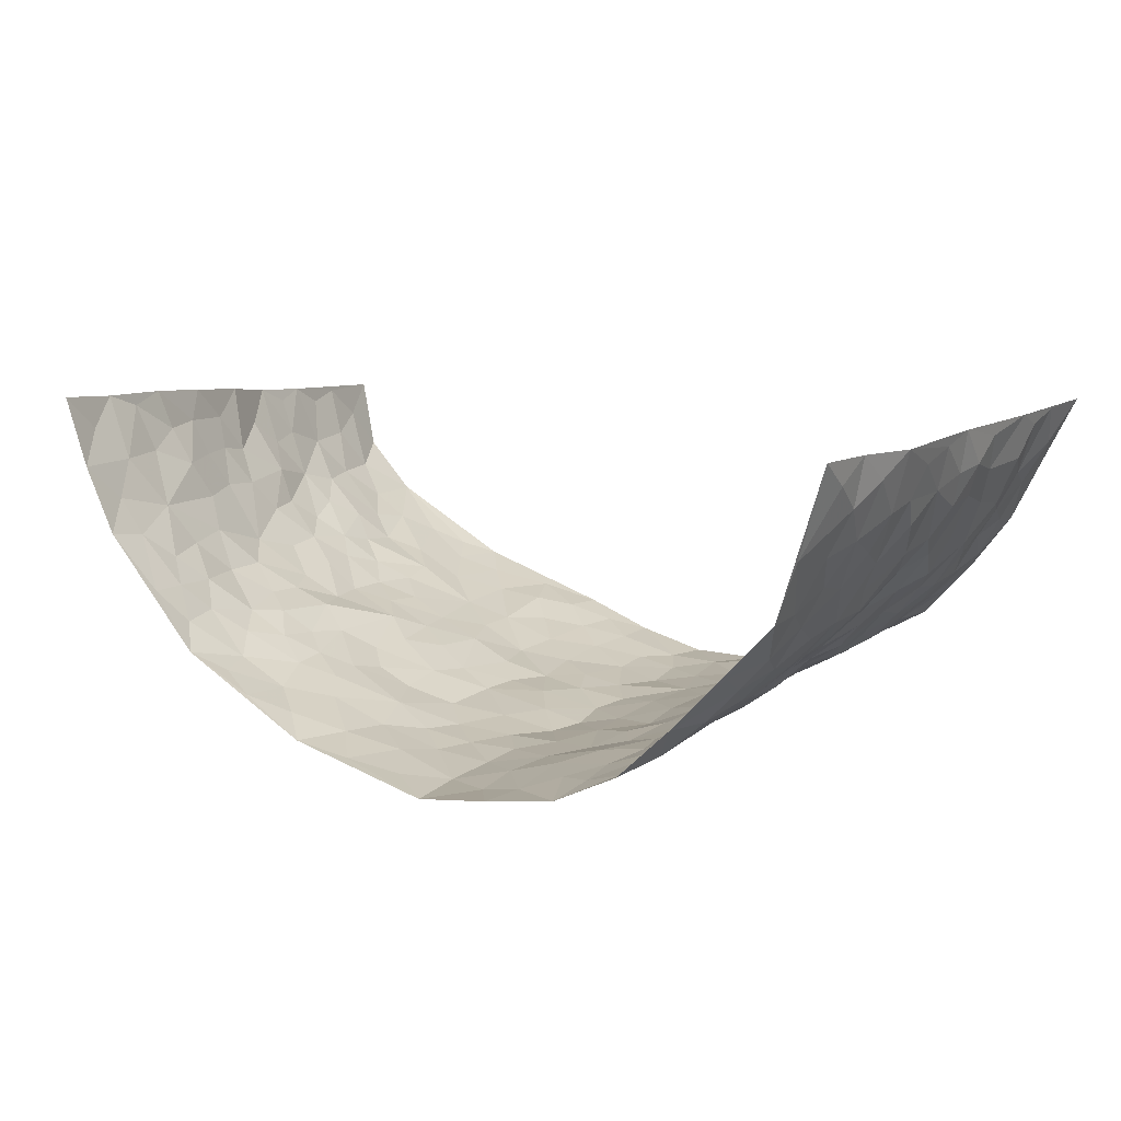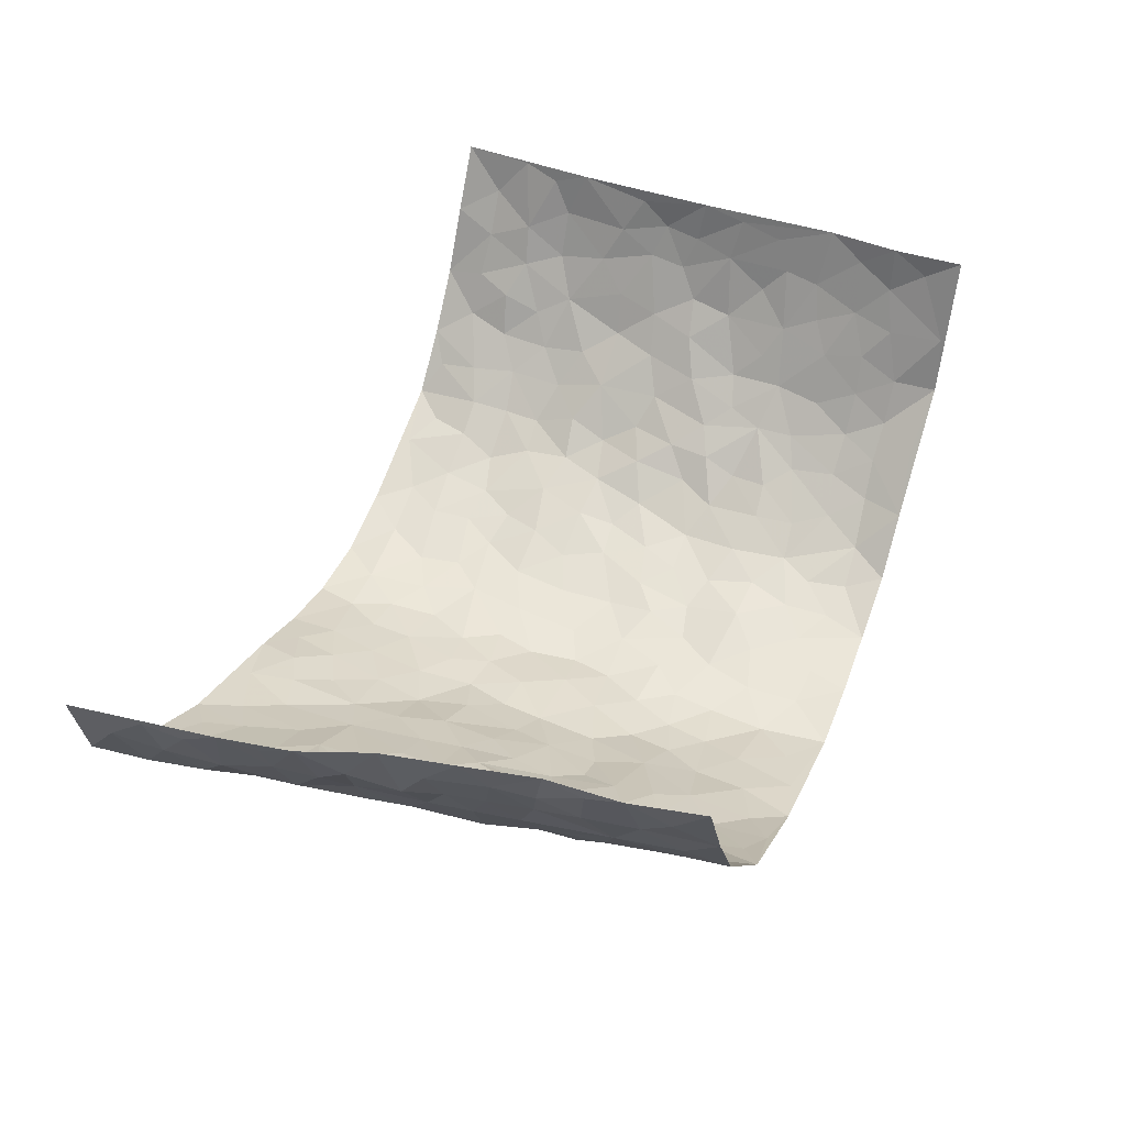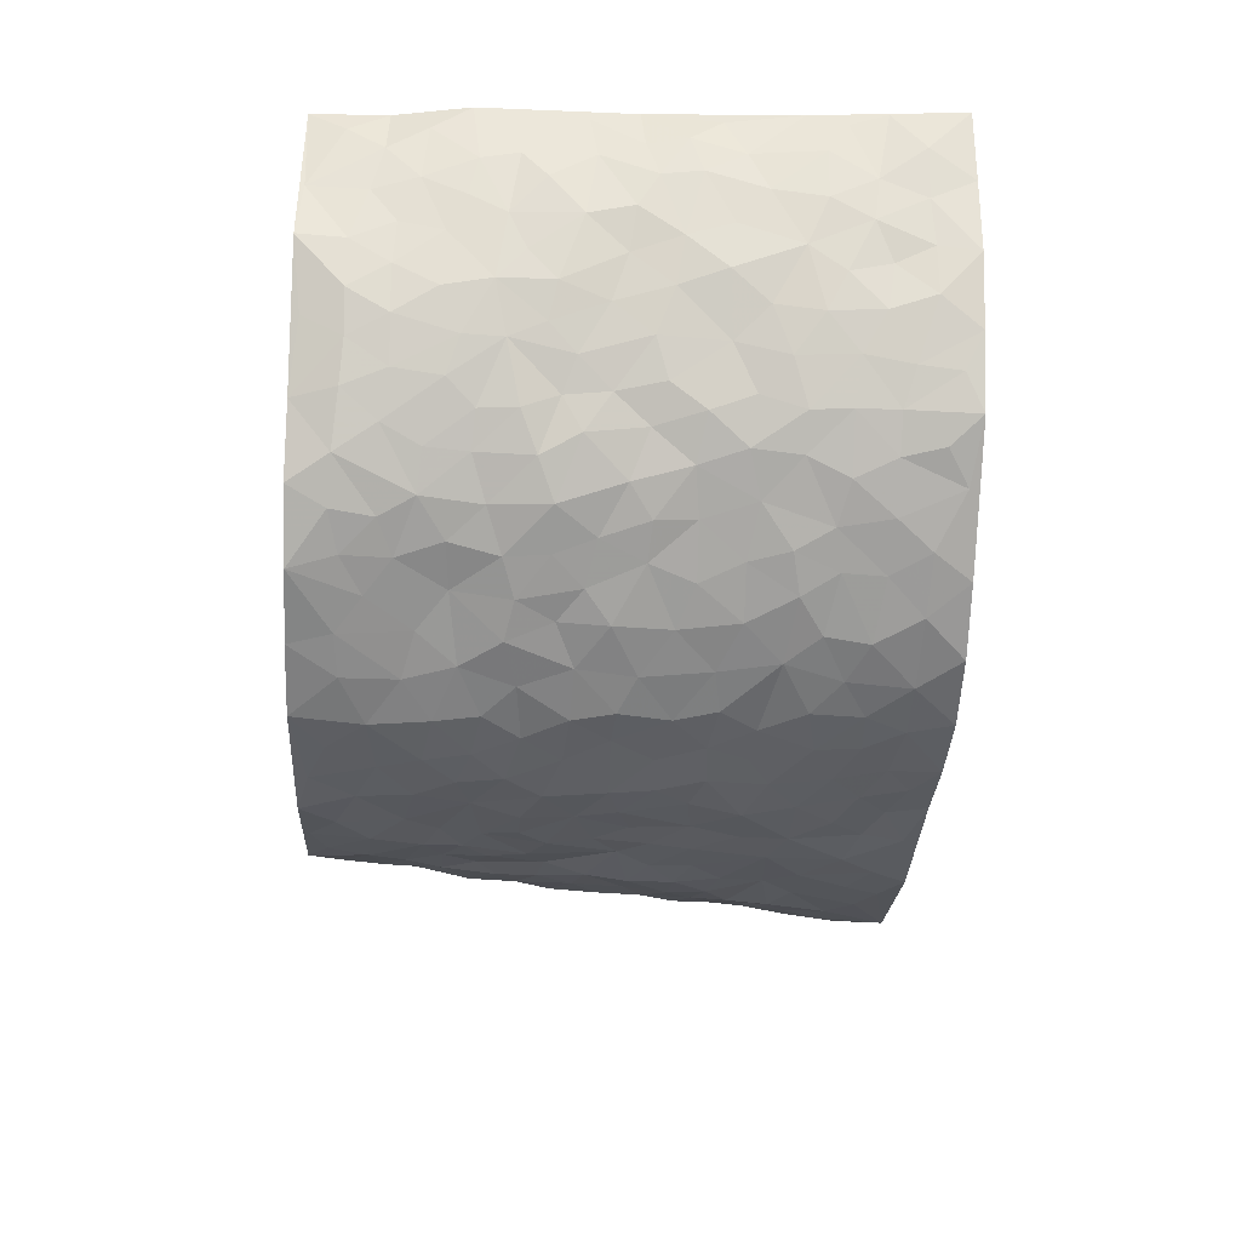
<metadata>
{"format":"obj","ext":"obj","renderer":"f3d","projection":"perspective","resolution":1024,"background":"white","views":[{"elev":11.2,"azim":29.6,"up":"+Z"},{"elev":43.7,"azim":-69.1,"up":"+Z"},{"elev":-52.7,"azim":87.0,"up":"+Z"}]}
</metadata>
<code>
v -0.7107 0.01694 0.3792
v -0.7866 1.006 0.2998
v 0.6877 -0.006659 0.3734
v 0.747 0.9853 0.3622
v -0.6687 0.3966 0.1799
v -0.7414 0.5131 0.3423
v -0.6892 0.3652 0.2399
v 0.003312 0.005223 -0.2164
v -0.7188 0.265 0.3646
v -0.7114 0.3491 0.3025
v -0.6111 0.007184 0.1544
v -0.7224 0.14 0.3686
v -0.6138 0.2949 0.1156
v -0.6665 0.01156 0.264
v -0.6731 0.2963 0.2323
v -0.4492 0.004517 -0.0312
v -0.717 0.2017 0.3457
v -0.2764 0.1708 -0.1235
v -0.6514 0.3261 0.1696
v -0.6758 0.1302 0.2622
v -0.7011 0.07555 0.3201
v -0.6458 0.07151 0.2034
v -0.5792 0.1307 0.09692
v -0.6082 0.0803 0.1415
v -0.6886 0.2169 0.2649
v -0.7026 0.2809 0.2962
v -0.6373 0.1829 0.1748
v -0.599 0.2122 0.1062
v -0.7103 0.4931 0.2312
v -0.7311 0.3901 0.3539
v -0.6739 0.996 0.09014
v -0.4891 0.2241 -0.005411
v 0.2601 0.1586 -0.1608
v -0.7774 0.757 0.3161
v -0.3449 0.3963 -0.09289
v -0.6926 0.7528 0.1393
v -0.7125 0.8306 0.1435
v -0.5327 0.4431 0.01352
v -0.5527 0.6057 0.02031
v -0.4603 0.999 -0.02925
v -0.7652 0.694 0.2995
v -0.5993 0.5623 0.06072
v -0.3697 0.7551 -0.07915
v -0.4637 0.2818 -0.01517
v -0.4228 0.2275 -0.04457
v -0.4539 0.1644 -0.02812
v -0.419 0.6376 -0.05239
v -0.343 0.5618 -0.08607
v 0.1709 0.4759 -0.1839
v -0.3116 0.2246 -0.1033
v -0.1992 0.6145 -0.1477
v -0.3527 0.6313 -0.08449
v -0.2858 0.06192 -0.1263
v -0.5776 0.7103 0.03317
v -0.3689 0.1974 -0.0814
v -0.7264 0.6215 0.2269
v -0.03371 0.3509 -0.2018
v 0.06178 0.3417 -0.1981
v 0.2964 0.451 -0.1414
v -0.08737 0.5549 -0.1768
v -0.1576 0.5599 -0.1667
v 0.0983 0.6331 -0.1893
v -0.5684 0.3472 0.05038
v -0.6604 0.5746 0.1233
v -0.7745 0.816 0.2846
v -0.5042 0.1315 0.01216
v -0.3425 0.016 -0.09332
v -0.6723 0.4695 0.1736
v -0.5443 0.1752 0.05302
v -0.5331 0.0221 0.06112
v -0.2349 0.006851 -0.1544
v -0.5373 0.09161 0.05816
v -0.492 0.05591 0.006539
v -0.3999 0.04044 -0.06378
v -0.4196 0.1066 -0.05645
v -0.7408 0.6899 0.2387
v -0.7806 0.8809 0.2999
v -0.6476 0.5102 0.119
v 0.009357 1.002 -0.1822
v -0.7015 0.6757 0.1595
v -0.512 0.3161 0.007261
v -0.4748 0.462 -0.02481
v 0.01227 0.5753 -0.2012
v -0.04253 0.4859 -0.1885
v 0.00837 0.4224 -0.2062
v -0.1171 0.1326 -0.1838
v -0.5283 0.6705 0.00121
v -0.7399 0.5684 0.271
v -0.6546 0.6916 0.106
v -0.4155 0.2996 -0.05191
v -0.5668 0.2681 0.05105
v -0.4673 0.689 -0.02898
v -0.1658 0.4889 -0.1675
v -0.2478 0.439 -0.1334
v -0.59 0.6492 0.0495
v -0.007251 0.1207 -0.2158
v -0.3851 0.5122 -0.06188
v -0.3214 0.2915 -0.1006
v -0.2284 0.5072 -0.1411
v -0.174 0.3858 -0.1726
v -0.7689 0.6334 0.3262
v -0.6355 0.6228 0.08621
v -0.6885 0.5826 0.1817
v -0.3418 0.1136 -0.1016
v -0.4863 0.5335 -0.0245
v -0.6108 0.4063 0.07956
v -0.1261 0.328 -0.1897
v -0.1435 0.2532 -0.1818
v -0.4835 0.6125 -0.02584
v 0.1165 0.7317 -0.187
v 0.0006644 0.2182 -0.2115
v -0.06938 0.2765 -0.2014
v 0.009106 0.291 -0.2058
v -0.399 0.3663 -0.06114
v -0.1876 0.1873 -0.1646
v -0.5932 0.4879 0.05624
v -0.5085 0.3825 0.004164
v -0.4506 0.3936 -0.02375
v -0.2881 0.5271 -0.1093
v -0.2473 0.3532 -0.1421
v -0.3315 0.4699 -0.09161
v -0.2138 0.2749 -0.1496
v -0.08486 0.4144 -0.1882
v -0.5439 0.5315 0.02146
v -0.08774 0.2022 -0.1977
v -0.2023 0.09758 -0.1565
v -0.3714 0.2612 -0.07669
v -0.7263 0.4474 0.2967
v -0.7011 0.4273 0.2423
v 0.09659 0.4254 -0.1937
v 0.2088 0.2389 -0.1645
v 0.08793 0.5198 -0.1963
v 0.02484 0.4913 -0.206
v 0.1692 0.3949 -0.1773
v 0.66 0.4887 0.1845
v 0.2224 0.435 -0.1652
v 0.2669 0.3143 -0.1563
v 0.1655 0.5696 -0.1795
v 0.1331 0.9995 -0.1828
v -0.2753 0.623 -0.1149
v 0.4168 0.8773 -0.0809
v 0.4781 0.9943 -0.0515
v -0.2038 0.784 -0.1406
v -0.04967 0.8677 -0.1748
v -0.3045 0.3516 -0.1144
v -0.4278 0.5671 -0.04699
v -0.06877 0.05702 -0.1991
v -0.15 0.02672 -0.1766
v 0.1262 0.003774 -0.2007
v 0.0217 0.8635 -0.187
v -0.01025 0.7038 -0.1898
v 0.4071 0.1953 -0.09159
v 0.3366 0.2892 -0.1279
v 0.5377 0.5213 0.02596
v 0.4915 0.5424 -0.02205
v 0.4346 0.1328 -0.07407
v 0.4882 0.2239 -0.02986
v 0.4029 0.3598 -0.09505
v 0.02935 0.6446 -0.1973
v -0.05262 0.6318 -0.1848
v -0.1384 0.7339 -0.1638
v -0.07916 0.6971 -0.1761
v -0.05246 0.7948 -0.1793
v -0.1292 0.6372 -0.1722
v 0.02836 0.7781 -0.1927
v 0.2513 0.9972 -0.1493
v -0.01033 0.9299 -0.1803
v -0.2546 0.8489 -0.1172
v -0.1856 0.8829 -0.132
v -0.3009 0.7834 -0.1081
v -0.2255 0.9998 -0.1062
v -0.2193 0.6998 -0.1474
v -0.3009 0.7028 -0.1076
v -0.1299 0.8327 -0.1556
v -0.1105 1.001 -0.1513
v 0.2252 0.7464 -0.1671
v 0.1797 0.6691 -0.1759
v 0.3221 0.5947 -0.1216
v 0.2616 0.5237 -0.1499
v 0.2672 0.6663 -0.1446
v 0.4157 0.7419 -0.08368
v 0.3508 0.6819 -0.1104
v 0.2896 0.7329 -0.1437
v 0.07737 0.9316 -0.1837
v 0.08744 0.8254 -0.1874
v 0.1544 0.8592 -0.1811
v 0.2552 0.8729 -0.1487
v 0.3235 0.7924 -0.1285
v 0.2347 0.597 -0.158
v -0.7525 0.8702 0.2152
v -0.6257 0.8152 0.06366
v -0.7437 0.7772 0.2096
v -0.7584 0.9978 0.1788
v -0.773 0.9438 0.2464
v -0.7269 0.92 0.145
v -0.6705 0.8837 0.09145
v -0.564 0.9285 0.0205
v -0.6117 0.8843 0.05049
v -0.6222 0.7456 0.07476
v -0.5216 0.8143 7.539e-05
v -0.5771 0.7803 0.02638
v -0.4811 0.9012 -0.02462
v -0.3713 0.8799 -0.07618
v -0.511 0.9601 -0.0068
v -0.4379 0.817 -0.04621
v -0.4184 0.9374 -0.05251
v -0.3232 0.9742 -0.0781
v -0.4765 0.7611 -0.02062
v -0.3007 0.9029 -0.09067
v -0.2396 0.9322 -0.1041
v 0.1648 0.7862 -0.1802
v 0.2597 0.8042 -0.1511
v 0.1967 0.9335 -0.1682
v 0.3906 0.8102 -0.1017
v 0.3382 0.8791 -0.1206
v 0.3784 0.9797 -0.09689
v 0.2938 0.9364 -0.1388
v 0.4348 0.9449 -0.07545
v 0.3729 0.4918 -0.1075
v 0.3232 0.5284 -0.1302
v 0.4638 0.6002 -0.05154
v 0.4207 0.6618 -0.07965
v 0.3949 0.5859 -0.09076
v 0.3491 0.1903 -0.1298
v 0.4568 0.332 -0.05438
v 0.4355 0.5198 -0.05814
v 0.3451 0.3871 -0.1311
v -0.1119 0.9174 -0.1514
v -0.1685 0.9597 -0.1308
v 0.3184 0.1339 -0.144
v 0.5326 0.01065 0.04534
v 0.2041 0.3346 -0.1747
v 0.2718 0.3854 -0.1527
v 0.5321 0.243 0.01405
v 0.6353 0.9916 0.1396
v 0.7159 0.2414 0.3635
v 0.4747 0.8084 -0.04708
v 0.6133 0.4797 0.1272
v 0.4712 0.7432 -0.05013
v 0.718 0.4909 0.3632
v 0.588 0.2882 0.08077
v 0.4733 0.4639 -0.02813
v 0.6434 0.3028 0.1751
v 0.5122 0.4107 0.005612
v 0.4465 0.0008909 -0.04181
v 0.09425 0.2541 -0.1967
v 0.471 0.07367 -0.04256
v 0.1396 0.3208 -0.1918
v 0.401 0.2653 -0.09032
v 0.6846 0.256 0.2623
v 0.5662 0.4562 0.066
v 0.5214 0.07732 0.01069
v 0.4307 0.4231 -0.07237
v 0.5462 0.3667 0.03635
v 0.2858 0.2332 -0.1513
v 0.4518 0.2689 -0.05453
v 0.2648 0.08035 -0.1659
v 0.3581 0.001776 -0.1269
v 0.2475 0.005175 -0.1818
v 0.2027 0.1159 -0.179
v 0.07153 0.1723 -0.2036
v 0.1473 0.1913 -0.1843
v 0.5503 0.1415 0.03355
v 0.6496 0.4147 0.1723
v 0.6231 0.2137 0.1506
v 0.5712 0.07447 0.06481
v 0.5895 0.3789 0.08103
v 0.6137 0.3323 0.1235
v 0.6903 0.3168 0.2737
v 0.636 0.5595 0.1458
v 0.5928 0.1391 0.1011
v 0.6258 0.1426 0.1651
v 0.6781 0.3584 0.229
v 0.708 0.3403 0.3278
v 0.693 0.4297 0.2734
v 0.5291 0.3082 0.0163
v 0.6472 0.0986 0.2182
v 0.3296 0.0641 -0.1441
v 0.399 0.06708 -0.1045
v 0.07506 0.08044 -0.2101
v 0.146 0.07436 -0.1967
v 0.7306 0.7388 0.3601
v 0.6107 0.07277 0.1362
v 0.5783 0.2098 0.06853
v 0.7136 0.4156 0.3459
v 0.7047 0.4995 0.292
v 0.6553 0.242 0.203
v 0.4947 0.1444 -0.02355
v 0.6135 -0.00457 0.1365
v 0.466 0.3901 -0.03182
v 0.6861 0.05489 0.3323
v 0.6937 0.1179 0.3692
v 0.6637 0.172 0.2334
v 0.6795 0.1159 0.2901
v 0.643 0.002184 0.2286
v 0.698 0.1794 0.325
v 0.5885 0.5488 0.08237
v 0.612 0.6255 0.09824
v 0.5337 0.6315 0.02464
v 0.6791 0.6824 0.2169
v 0.5755 0.7652 0.05162
v 0.7214 0.6147 0.3402
v 0.6485 0.6335 0.1659
v 0.6905 0.586 0.243
v 0.6357 0.7362 0.1352
v 0.6865 0.5215 0.2339
v 0.7139 0.5641 0.2999
v 0.7027 0.65 0.2785
v 0.5767 0.6864 0.06123
v 0.5274 0.7187 0.004393
v 0.4811 0.6704 -0.02994
v 0.6897 0.8429 0.2454
v 0.6163 0.8636 0.1248
v 0.6786 0.7682 0.2027
v 0.7132 0.7681 0.2816
v 0.6572 0.836 0.18
v 0.7381 0.8621 0.3583
v 0.6121 0.7953 0.1042
v 0.7293 0.8002 0.3368
v 0.6361 0.9243 0.148
v 0.6905 0.989 0.2514
v 0.5613 0.9926 0.04082
v 0.6758 0.9172 0.2177
v 0.7201 0.9171 0.2933
v 0.5958 0.9277 0.07827
v 0.5229 0.8969 0.0009044
v 0.4736 0.8777 -0.04324
v 0.5199 0.9649 -0.005653
v 0.5326 0.8169 0.007531
v 0.5791 0.8538 0.05715
f 29 6 128
f 12 21 20
f 26 10 9
f 55 45 46
f 27 19 15
f 26 9 17
f 101 6 88
f 12 1 21
f 7 15 19
f 125 86 96
f 84 123 85
f 129 29 128
f 25 27 15
f 12 20 17
f 73 75 66
f 22 14 11
f 26 17 25
f 9 12 17
f 25 15 26
f 5 129 7
f 52 146 48
f 55 18 50
f 7 19 5
f 20 27 25
f 124 82 105
f 41 76 34
f 20 14 22
f 14 20 21
f 14 21 1
f 24 22 11
f 24 27 22
f 72 66 69
f 69 32 91
f 70 24 11
f 24 23 27
f 17 20 25
f 27 20 22
f 10 15 7
f 10 26 15
f 23 28 27
f 27 13 19
f 28 23 69
f 13 27 28
f 119 121 94
f 10 7 129
f 6 30 128
f 9 10 30
f 36 192 80
f 80 102 89
f 118 81 44
f 64 103 78
f 115 126 86
f 45 32 46
f 91 63 13
f 129 68 29
f 95 87 54
f 95 54 199
f 202 40 204
f 82 97 105
f 29 88 6
f 18 55 104
f 148 126 71
f 38 82 124
f 50 18 122
f 117 82 38
f 5 19 106
f 82 117 118
f 80 64 102
f 127 45 55
f 194 77 190
f 98 35 114
f 39 124 105
f 127 50 98
f 106 19 13
f 66 75 46
f 39 95 42
f 63 117 38
f 95 89 102
f 101 56 76
f 51 140 99
f 18 53 126
f 62 83 132
f 45 127 90
f 112 113 57
f 103 29 68
f 130 85 58
f 109 39 105
f 35 94 121
f 113 246 58
f 151 165 163
f 120 100 94
f 114 127 98
f 192 190 65
f 95 39 87
f 36 191 37
f 67 104 74
f 56 101 88
f 13 63 106
f 192 34 76
f 268 241 243
f 108 115 125
f 93 84 60
f 133 84 85
f 156 288 157
f 101 76 41
f 80 103 64
f 105 97 146
f 99 61 51
f 92 109 47
f 125 96 111
f 158 227 153
f 75 104 55
f 69 66 32
f 81 91 32
f 106 78 68
f 42 64 78
f 77 34 65
f 24 70 72
f 75 73 16
f 16 71 67
f 2 34 77
f 13 28 91
f 103 56 88
f 56 80 76
f 72 69 23
f 11 16 70
f 16 73 70
f 16 67 74
f 115 18 126
f 24 72 23
f 73 72 70
f 16 74 75
f 72 73 66
f 32 45 44
f 84 83 60
f 66 46 32
f 78 106 116
f 117 63 81
f 67 53 104
f 103 68 78
f 69 91 28
f 36 80 89
f 106 38 116
f 106 68 5
f 81 118 117
f 62 132 138
f 32 44 81
f 53 67 71
f 57 58 85
f 123 100 107
f 93 60 61
f 33 230 224
f 8 96 147
f 132 133 130
f 140 48 119
f 93 100 123
f 122 98 50
f 164 60 160
f 53 71 126
f 125 112 108
f 193 194 195
f 75 55 46
f 63 91 81
f 56 103 80
f 196 198 31
f 18 104 53
f 121 48 97
f 38 106 63
f 118 97 82
f 97 35 121
f 51 172 140
f 130 134 49
f 87 39 109
f 288 252 263
f 97 114 35
f 47 43 92
f 57 113 58
f 248 130 58
f 34 101 41
f 114 90 127
f 116 124 42
f 145 94 35
f 118 114 97
f 167 79 175
f 98 145 35
f 85 123 57
f 43 47 52
f 199 36 89
f 42 78 116
f 159 83 62
f 88 29 103
f 74 104 75
f 118 44 90
f 173 140 172
f 42 95 102
f 190 192 37
f 65 190 77
f 89 95 199
f 125 111 112
f 92 87 109
f 18 115 122
f 177 180 176
f 112 57 107
f 109 105 146
f 93 94 100
f 285 286 275
f 96 86 147
f 137 232 131
f 57 123 107
f 87 92 208
f 49 134 136
f 132 130 49
f 161 164 162
f 50 127 55
f 122 108 107
f 122 107 100
f 48 140 52
f 118 90 114
f 99 119 94
f 123 84 93
f 36 37 192
f 48 121 119
f 120 122 100
f 39 42 124
f 38 124 116
f 248 58 246
f 44 45 90
f 98 122 120
f 146 52 47
f 94 93 99
f 168 209 170
f 212 183 188
f 202 197 200
f 42 102 64
f 107 108 112
f 99 93 61
f 8 280 96
f 112 111 113
f 125 115 86
f 115 108 122
f 128 30 10
f 5 68 129
f 10 129 128
f 132 49 138
f 83 84 133
f 130 133 85
f 83 133 132
f 248 134 130
f 156 152 224
f 151 110 165
f 212 186 211
f 153 224 249
f 254 251 244
f 246 261 262
f 225 158 249
f 49 136 179
f 185 184 150
f 214 188 181
f 181 188 182
f 161 163 174
f 143 170 172
f 110 211 185
f 184 79 167
f 174 228 169
f 62 110 159
f 163 150 144
f 210 169 229
f 170 143 168
f 176 211 110
f 98 120 145
f 94 145 120
f 48 146 97
f 109 146 47
f 148 86 126
f 147 86 148
f 71 8 148
f 8 147 148
f 244 276 254
f 232 136 134
f 174 143 161
f 60 83 160
f 163 162 151
f 159 160 83
f 261 281 262
f 259 281 149
f 219 220 59
f 246 113 111
f 33 255 131
f 157 256 152
f 137 255 153
f 230 278 279
f 262 260 33
f 154 155 242
f 131 255 137
f 248 131 232
f 281 280 149
f 259 258 278
f 220 179 59
f 159 151 160
f 162 160 151
f 164 61 60
f 228 174 144
f 144 174 163
f 159 110 151
f 161 172 164
f 186 184 185
f 161 162 163
f 61 164 51
f 160 162 164
f 187 217 213
f 150 163 165
f 205 202 200
f 79 184 139
f 170 43 173
f 174 169 143
f 161 143 172
f 167 144 150
f 176 180 183
f 172 170 173
f 223 226 221
f 185 150 165
f 99 140 119
f 207 206 203
f 172 51 164
f 43 52 173
f 173 52 140
f 167 175 228
f 228 229 169
f 210 168 169
f 177 110 62
f 189 138 179
f 62 138 177
f 136 232 233
f 181 182 222
f 150 184 167
f 178 180 189
f 49 179 138
f 177 138 189
f 180 178 182
f 178 179 220
f 307 308 304
f 222 223 221
f 215 187 188
f 176 183 212
f 187 213 186
f 214 215 188
f 185 211 186
f 237 181 239
f 182 188 183
f 110 185 165
f 216 215 141
f 211 176 212
f 182 183 180
f 176 110 177
f 213 184 186
f 178 189 179
f 177 189 180
f 195 190 37
f 197 198 200
f 195 194 190
f 34 192 65
f 80 192 76
f 37 196 195
f 194 2 77
f 193 2 194
f 196 37 191
f 31 193 195
f 198 196 191
f 31 195 196
f 199 201 191
f 197 204 31
f 198 191 201
f 31 198 197
f 201 199 54
f 36 199 191
f 54 208 201
f 208 43 205
f 208 54 87
f 198 201 200
f 206 205 203
f 43 170 203
f 210 207 209
f 40 202 206
f 31 204 40
f 197 202 204
f 208 205 200
f 43 203 205
f 205 206 202
f 203 209 207
f 171 40 207
f 40 206 207
f 208 200 201
f 43 208 92
f 170 209 203
f 168 143 169
f 207 210 171
f 168 210 209
f 188 187 212
f 212 187 186
f 166 139 213
f 184 213 139
f 237 214 181
f 215 214 141
f 216 141 218
f 213 217 166
f 142 166 216
f 217 216 166
f 187 215 217
f 216 217 215
f 237 141 214
f 142 216 218
f 223 222 182
f 179 136 59
f 223 220 219
f 267 238 251
f 237 327 141
f 223 182 178
f 158 290 253
f 220 223 178
f 59 233 227
f 233 59 136
f 248 246 131
f 153 249 158
f 251 254 267
f 223 219 226
f 111 261 246
f 297 251 238
f 276 256 157
f 167 228 144
f 229 228 175
f 175 171 229
f 229 171 210
f 260 257 33
f 265 271 272
f 266 289 283
f 269 243 250
f 249 224 152
f 266 283 271
f 227 233 137
f 253 227 158
f 325 313 320
f 135 264 275
f 310 329 239
f 270 298 297
f 249 256 225
f 275 273 269
f 311 222 221
f 155 154 299
f 234 276 157
f 310 311 299
f 222 239 181
f 221 226 155
f 266 263 252
f 242 290 244
f 264 273 275
f 273 264 243
f 242 244 154
f 276 290 225
f 288 234 157
f 240 282 302
f 275 286 306
f 225 290 158
f 234 263 284
f 241 254 276
f 233 232 137
f 137 153 227
f 264 135 238
f 244 251 154
f 260 259 257
f 227 253 219
f 33 224 255
f 154 297 299
f 240 302 307
f 297 154 251
f 264 268 243
f 253 226 219
f 271 284 263
f 277 294 293
f 290 242 253
f 241 234 284
f 59 227 219
f 242 155 226
f 252 245 231
f 157 152 156
f 257 230 33
f 152 256 249
f 278 230 257
f 262 33 131
f 224 153 255
f 259 278 257
f 134 248 232
f 230 279 224
f 96 261 111
f 261 96 280
f 280 281 261
f 246 262 131
f 252 247 245
f 268 267 241
f 283 277 272
f 288 247 252
f 275 274 285
f 295 291 294
f 267 268 264
f 263 234 288
f 309 310 299
f 290 276 244
f 283 272 271
f 267 254 241
f 265 243 241
f 236 240 285
f 297 238 270
f 303 305 298
f 241 276 234
f 221 155 299
f 272 277 293
f 250 243 287
f 286 285 240
f 284 271 265
f 271 263 266
f 295 3 291
f 225 256 276
f 241 284 265
f 289 266 231
f 3 292 291
f 321 235 323
f 293 294 296
f 279 278 258
f 245 279 258
f 279 156 224
f 260 281 259
f 280 8 149
f 262 281 260
f 231 266 252
f 267 264 238
f 306 304 270
f 283 289 295
f 243 269 273
f 236 269 250
f 294 292 296
f 274 236 285
f 269 274 275
f 250 287 293
f 245 289 231
f 236 274 269
f 156 279 247
f 242 226 253
f 247 279 245
f 243 265 287
f 288 156 247
f 265 272 293
f 296 292 236
f 293 287 265
f 295 294 277
f 277 283 295
f 236 250 296
f 289 3 295
f 292 294 291
f 293 296 250
f 300 304 308
f 325 320 235
f 329 330 326
f 270 304 303
f 270 303 298
f 309 305 301
f 135 306 270
f 299 297 298
f 298 309 299
f 238 135 270
f 300 314 305
f 303 300 305
f 304 306 307
f 300 303 304
f 282 319 315
f 322 325 235
f 275 306 135
f 307 306 286
f 240 307 286
f 308 307 302
f 302 282 308
f 308 282 315
f 305 309 298
f 310 309 301
f 310 301 329
f 310 239 311
f 222 311 239
f 299 311 221
f 319 312 315
f 312 323 316
f 301 305 318
f 305 314 316
f 300 308 315
f 316 314 312
f 312 314 315
f 315 314 300
f 323 312 324
f 316 313 318
f 282 4 317
f 330 313 325
f 4 321 324
f 235 320 323
f 282 317 319
f 312 319 317
f 326 325 322
f 316 320 313
f 316 318 305
f 142 218 327
f 327 218 141
f 316 323 320
f 324 312 317
f 4 324 317
f 321 323 324
f 318 313 330
f 328 326 322
f 326 327 329
f 329 327 237
f 326 328 327
f 322 142 328
f 327 328 142
f 329 237 239
f 301 318 330
f 326 330 325
f 330 329 301

</code>
